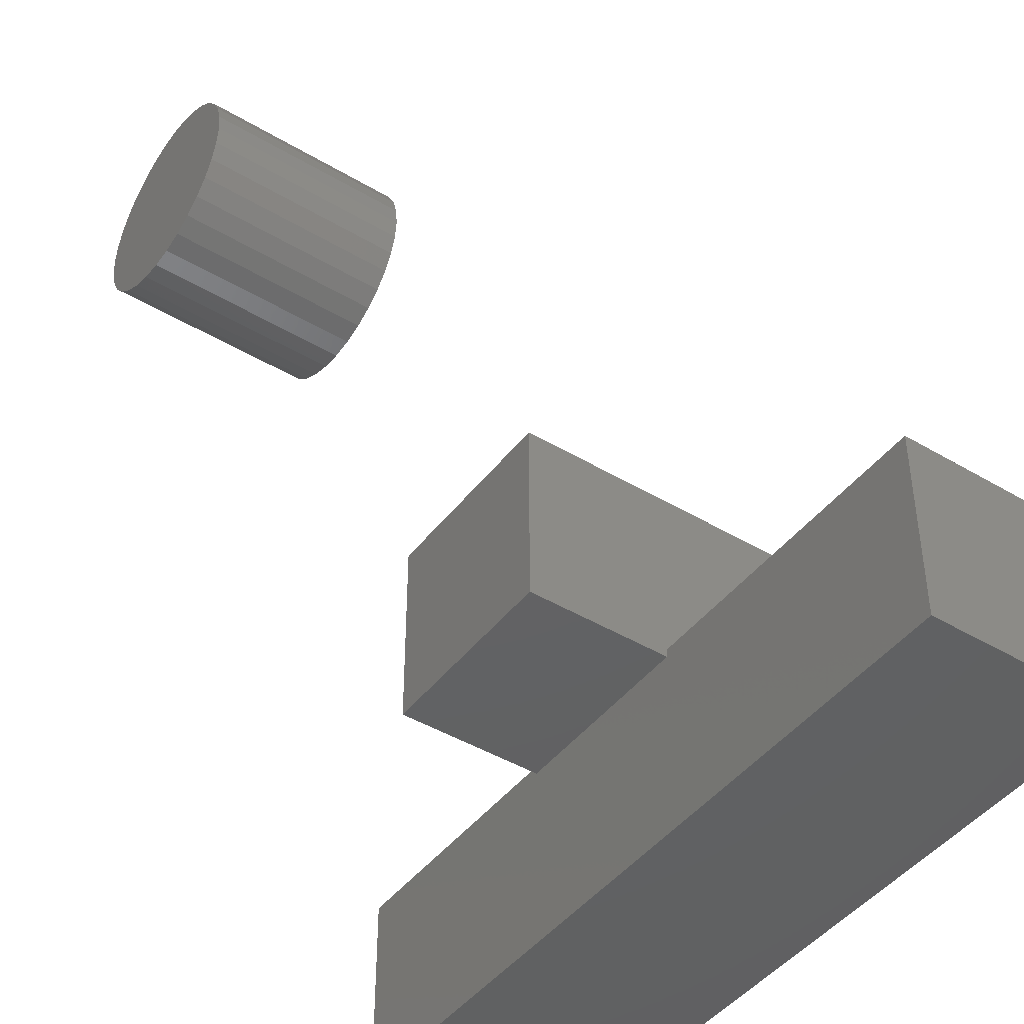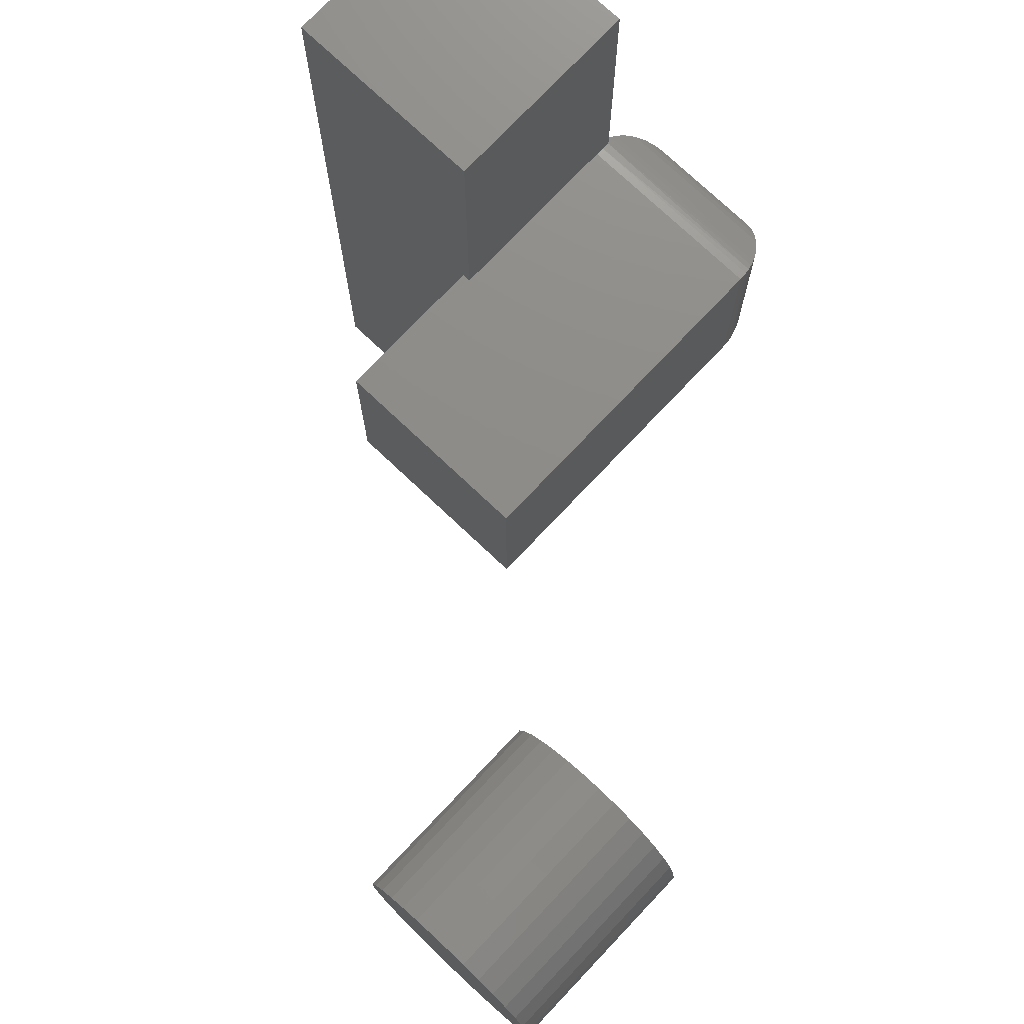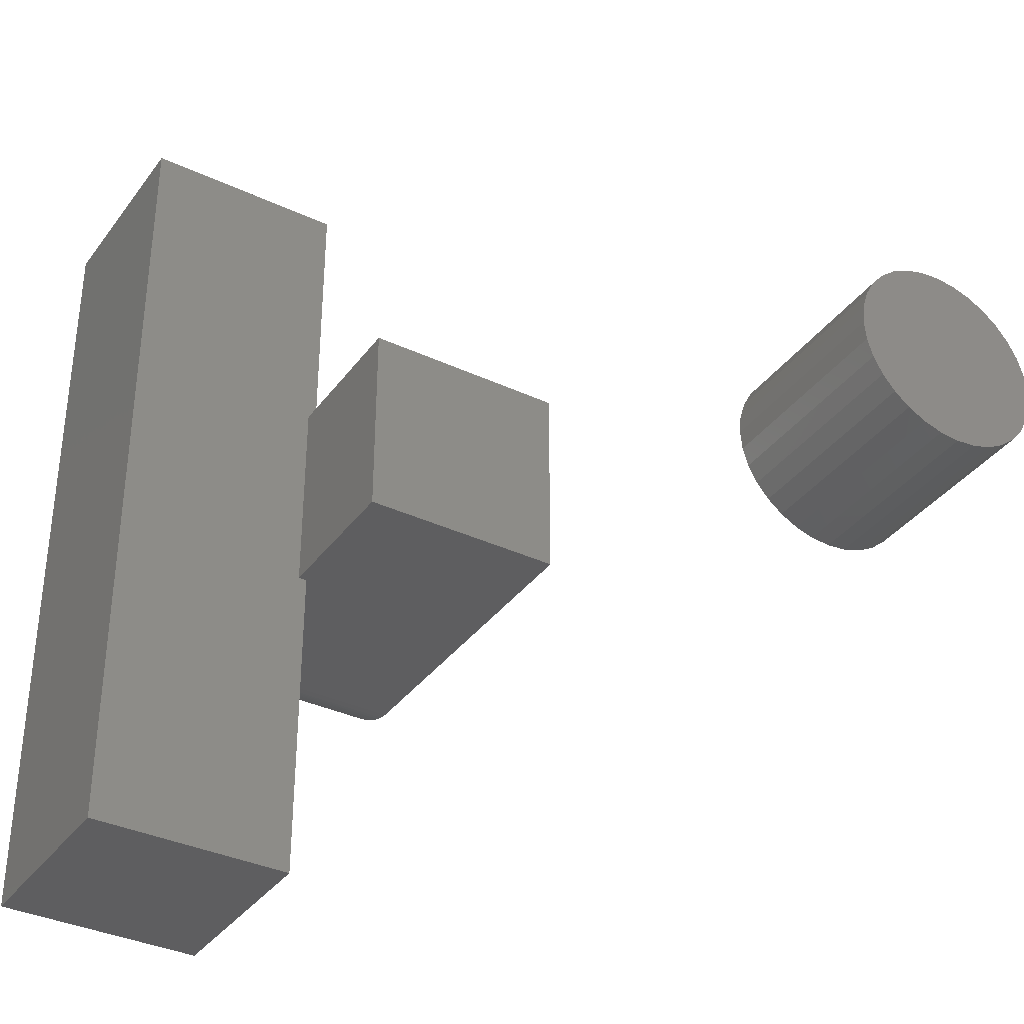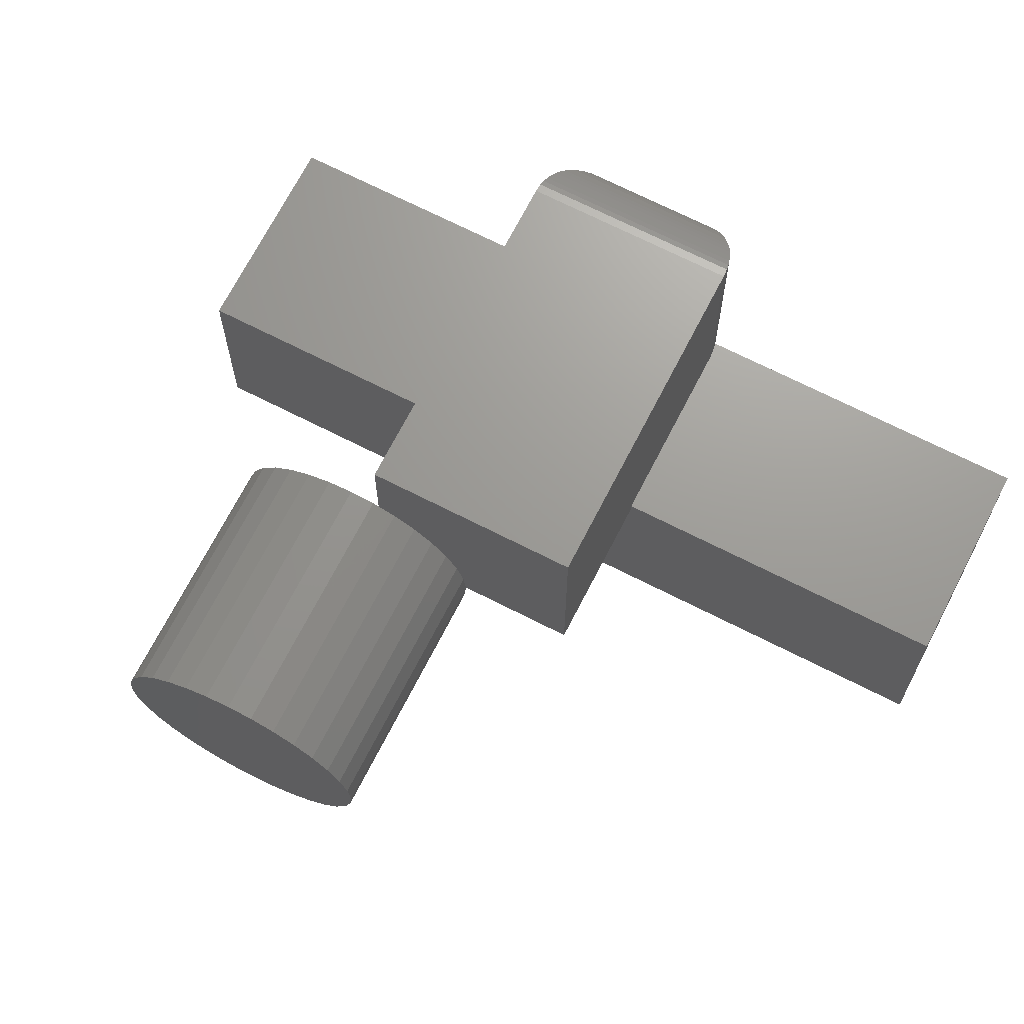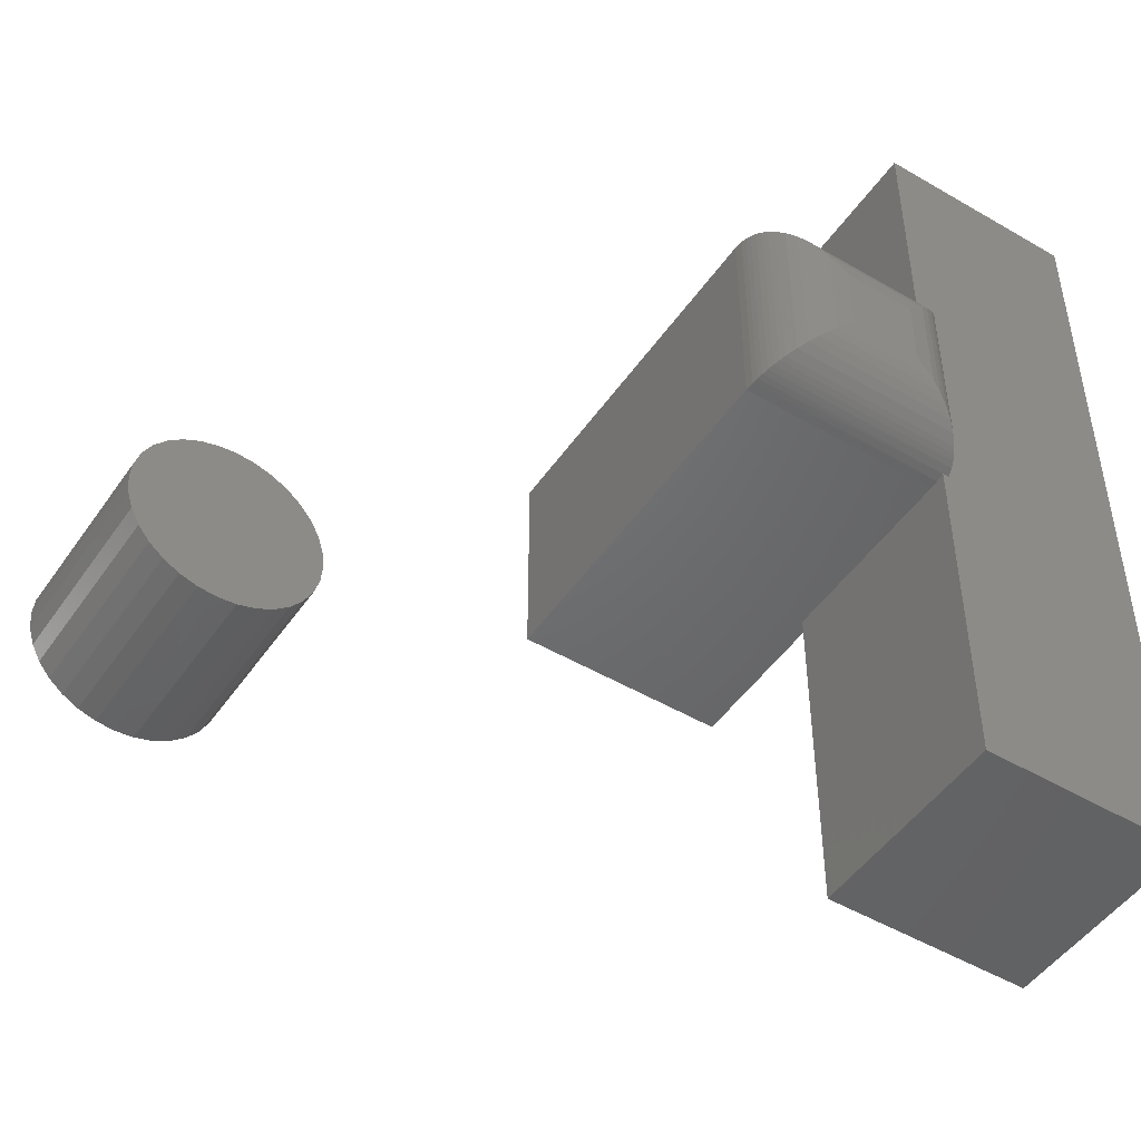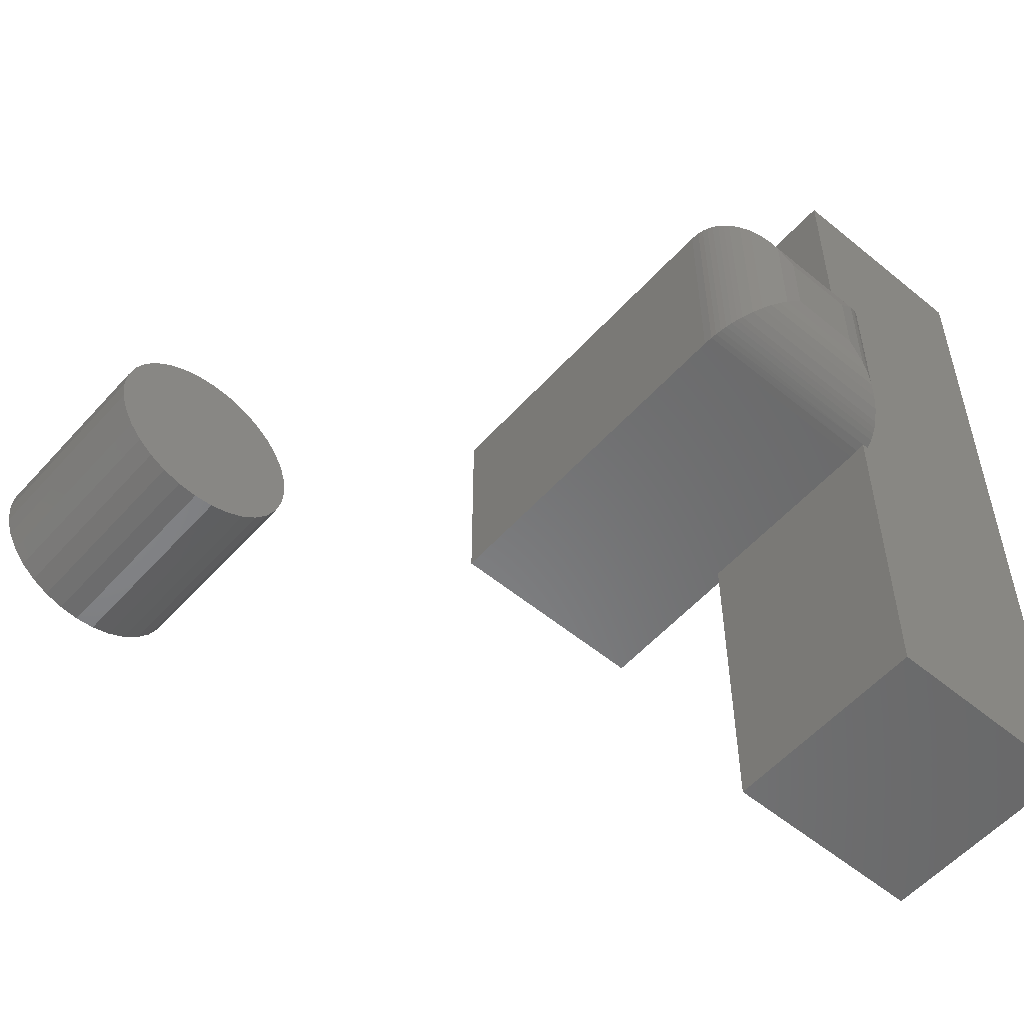
<metadata>
{"format":"stl","ext":"stl","renderer":"f3d","projection":"perspective","resolution":1024,"background":"white","views":[{"elev":-44.4,"azim":145.1,"up":"+Y"},{"elev":74.9,"azim":133.4,"up":"+Z"},{"elev":-35.9,"azim":58.5,"up":"+Z"},{"elev":69.3,"azim":117.1,"up":"+Y"},{"elev":-48.5,"azim":-123.2,"up":"+Z"},{"elev":-55.2,"azim":-131.0,"up":"+Z"}]}
</metadata>
<code>
# stl→obj: 136 verts, 264 faces
v 0.1875 0.2091 0.5226
v 0.1875 0.246 0.5226
v 0.1875 0.2275 0.5244
v 0.1875 0.1913 0.5172
v 0.1875 0.2638 0.5172
v 0.1875 0.1749 0.5085
v 0.1875 0.2802 0.5085
v 0.1875 0.2802 0.3509
v 0.1875 0.1913 0.3422
v 0.1875 0.2638 0.3422
v 0.1875 0.2091 0.3368
v 0.1875 0.246 0.3368
v 0.1875 0.2275 0.335
v 0.1875 0.2945 0.4967
v 0.1875 0.1606 0.4967
v 0.1875 0.3063 0.4823
v 0.1875 0.1488 0.4823
v 0.1875 0.3151 0.4659
v 0.1875 0.14 0.4659
v 0.1875 0.3205 0.4482
v 0.1875 0.1346 0.4482
v 0.1875 0.3223 0.4297
v 0.1875 0.1328 0.4297
v 0.1875 0.3205 0.4112
v 0.1875 0.1346 0.4112
v 0.1875 0.3151 0.3934
v 0.1875 0.14 0.3934
v 0.1875 0.3063 0.3771
v 0.1875 0.1488 0.3771
v 0.1875 0.2945 0.3627
v 0.1875 0.1606 0.3627
v 0.1875 0.1749 0.3509
v -5.259e-18 0.2275 0.5244
v -5.158e-18 0.246 0.5226
v -5.158e-18 0.2091 0.5226
v -4.859e-18 0.1913 0.5172
v -4.859e-18 0.2638 0.5172
v -4.373e-18 0.1749 0.5085
v -4.373e-18 0.2802 0.5085
v 4.859e-18 0.2638 0.3422
v 4.859e-18 0.1913 0.3422
v 4.373e-18 0.2802 0.3509
v 5.158e-18 0.2091 0.3368
v 5.158e-18 0.246 0.3368
v 5.259e-18 0.2275 0.335
v 4.373e-18 0.1749 0.3509
v 3.719e-18 0.1606 0.3627
v 3.719e-18 0.2945 0.3627
v 2.922e-18 0.1488 0.3771
v 2.922e-18 0.3063 0.3771
v 2.013e-18 0.14 0.3934
v 2.013e-18 0.3151 0.3934
v 1.026e-18 0.1346 0.4112
v 1.026e-18 0.3205 0.4112
v -9.66e-34 0.1328 0.4297
v 0 0.3223 0.4297
v -1.026e-18 0.1346 0.4482
v -1.026e-18 0.3205 0.4482
v -2.013e-18 0.14 0.4659
v -2.013e-18 0.3151 0.4659
v -2.922e-18 0.1488 0.4823
v -2.922e-18 0.3063 0.4823
v -3.719e-18 0.1606 0.4967
v -3.719e-18 0.2945 0.4967
v -0.2656 -0.1797 0.75
v -0.2656 -0.1875 0.4942
v -0.2656 -0.1797 0.4942
v -0.2656 -0.3672 0.75
v -0.2656 -0.3672 0
v -0.2656 -0.1797 0
v -0.2656 -0.1797 0.3047
v -0.2656 -0.1875 0.3047
v -0.4531 -0.1797 0.75
v -0.4375 -0.1797 0.4942
v -0.4454 -0.1797 0.4937
v -0.4531 -0.1797 0.4922
v -0.4531 -0.1797 0
v -0.4531 -0.1797 0.3067
v -0.4454 -0.1797 0.3052
v -0.4375 -0.1797 0.3047
v -0.4531 -0.1855 0.3067
v -0.4531 -0.3672 0
v -0.4531 -0.3672 0.75
v -0.4531 -0.1855 0.4922
v -0.125 2.082e-17 0.3047
v -0.125 -0.1875 0.3047
v -0.4375 3.469e-18 0.3047
v -0.125 -0.1875 0.4942
v -0.4375 1.399e-17 0.4942
v -0.125 3.133e-17 0.4942
v -0.5 -0.125 0.3672
v -0.498 -0.04663 0.3513
v -0.498 -0.1409 0.3513
v -0.5 -0.0625 0.3672
v -0.4602 -0.1832 0.3089
v -0.4551 -0.002521 0.3072
v -0.4602 -0.004258 0.3089
v -0.465 -0.1811 0.3111
v -0.465 -0.006376 0.3111
v -0.4695 -0.1787 0.3135
v -0.4695 -0.008829 0.3135
v -0.4737 -0.1759 0.3163
v -0.4737 -0.01156 0.3163
v -0.4811 -0.1698 0.3224
v -0.4811 -0.01768 0.3224
v -0.487 -0.1632 0.329
v -0.487 -0.02434 0.329
v -0.4918 -0.156 0.3362
v -0.4918 -0.03148 0.3362
v -0.4954 -0.1486 0.3436
v -0.4954 -0.03895 0.3436
v -0.4502 -0.00131 0.306
v -0.4452 -0.0004794 0.3052
v -0.5 -0.125 0.4317
v -0.498 -0.1409 0.4475
v -0.4602 -0.1832 0.4899
v -0.4954 -0.1486 0.4552
v -0.4918 -0.156 0.4627
v -0.487 -0.1632 0.4698
v -0.4811 -0.1698 0.4765
v -0.4737 -0.1759 0.4826
v -0.4695 -0.1787 0.4853
v -0.465 -0.1811 0.4878
v -0.5 -0.0625 0.4317
v -0.498 -0.04663 0.4475
v -0.4551 -0.002521 0.4916
v -0.4502 -0.00131 0.4929
v -0.4954 -0.03895 0.4552
v -0.4918 -0.03148 0.4627
v -0.487 -0.02434 0.4698
v -0.4811 -0.01768 0.4765
v -0.4737 -0.01157 0.4826
v -0.4695 -0.008833 0.4853
v -0.465 -0.006379 0.4878
v -0.4602 -0.004258 0.4899
v -0.4452 -0.0004794 0.4937
f 1 2 3
f 2 1 4
f 2 4 5
f 5 4 6
f 5 6 7
f 8 9 10
f 10 9 11
f 10 11 12
f 12 11 13
f 7 6 14
f 14 6 15
f 14 15 16
f 16 15 17
f 16 17 18
f 18 17 19
f 18 19 20
f 20 19 21
f 20 21 22
f 22 21 23
f 22 23 24
f 24 23 25
f 24 25 26
f 26 25 27
f 26 27 28
f 28 27 29
f 28 29 30
f 30 29 31
f 30 31 8
f 8 31 32
f 8 32 9
f 33 34 35
f 36 35 34
f 37 36 34
f 38 36 37
f 39 38 37
f 40 41 42
f 43 41 40
f 44 43 40
f 45 43 44
f 41 46 42
f 42 46 47
f 42 47 48
f 48 47 49
f 48 49 50
f 50 49 51
f 50 51 52
f 52 51 53
f 52 53 54
f 54 53 55
f 54 55 56
f 56 55 57
f 56 57 58
f 58 57 59
f 58 59 60
f 60 59 61
f 60 61 62
f 62 61 63
f 62 63 64
f 64 63 38
f 64 38 39
f 56 22 54
f 54 22 24
f 54 24 52
f 52 24 26
f 52 26 50
f 50 26 28
f 50 28 48
f 48 28 30
f 48 30 42
f 42 30 8
f 42 8 40
f 40 8 10
f 40 10 44
f 44 10 12
f 44 12 45
f 45 12 13
f 45 13 43
f 43 13 11
f 43 11 41
f 41 11 9
f 41 9 46
f 46 9 32
f 46 32 47
f 47 32 31
f 47 31 49
f 49 31 29
f 49 29 51
f 51 29 27
f 51 27 53
f 53 27 25
f 53 25 55
f 55 25 23
f 55 23 57
f 57 23 21
f 57 21 59
f 59 21 19
f 59 19 61
f 61 19 17
f 61 17 63
f 63 17 15
f 63 15 38
f 38 15 6
f 38 6 36
f 36 6 4
f 36 4 35
f 35 4 1
f 35 1 33
f 33 1 3
f 33 3 34
f 34 3 2
f 34 2 37
f 37 2 5
f 37 5 39
f 39 5 7
f 39 7 64
f 64 7 14
f 64 14 62
f 62 14 16
f 62 16 60
f 60 16 18
f 60 18 58
f 58 18 20
f 58 20 56
f 56 20 22
f 65 66 67
f 65 68 66
f 69 70 71
f 69 71 72
f 69 72 66
f 69 66 68
f 73 65 67
f 73 67 74
f 73 74 75
f 73 75 76
f 77 78 79
f 77 79 80
f 77 80 71
f 77 71 70
f 77 81 78
f 77 82 81
f 83 73 76
f 83 76 84
f 83 84 81
f 83 81 82
f 85 86 72
f 85 72 71
f 85 71 80
f 85 80 87
f 88 67 66
f 89 74 90
f 90 74 67
f 90 67 88
f 72 86 66
f 66 86 88
f 91 92 93
f 91 94 92
f 81 95 96
f 96 95 97
f 97 95 98
f 97 98 99
f 99 98 100
f 99 100 101
f 101 100 102
f 101 102 103
f 103 102 104
f 103 104 105
f 105 104 106
f 105 106 107
f 107 106 108
f 107 108 109
f 109 108 110
f 109 110 111
f 111 110 93
f 111 93 92
f 78 81 96
f 78 96 112
f 78 112 79
f 87 80 113
f 113 80 79
f 113 79 112
f 114 93 115
f 114 91 93
f 81 116 95
f 81 84 116
f 115 93 110
f 115 110 117
f 117 110 108
f 117 108 118
f 118 108 106
f 118 106 119
f 119 106 104
f 119 104 120
f 120 104 102
f 120 102 121
f 121 102 100
f 121 100 122
f 122 100 98
f 122 98 123
f 123 98 95
f 123 95 116
f 124 115 125
f 124 114 115
f 84 126 116
f 84 76 126
f 76 127 126
f 76 75 127
f 125 115 117
f 125 117 128
f 128 117 118
f 128 118 129
f 129 118 119
f 129 119 130
f 130 119 120
f 130 120 131
f 131 120 121
f 131 121 132
f 132 121 122
f 132 122 133
f 133 122 123
f 133 123 134
f 134 123 116
f 134 116 135
f 126 135 116
f 74 89 75
f 75 89 136
f 75 136 127
f 83 68 73
f 73 68 65
f 82 77 69
f 69 77 70
f 82 69 83
f 83 69 68
f 87 89 85
f 85 89 90
f 114 124 91
f 91 124 94
f 94 125 92
f 94 124 125
f 127 96 126
f 126 96 97
f 126 97 135
f 135 97 99
f 135 99 134
f 134 99 101
f 134 101 133
f 133 101 103
f 133 103 132
f 132 103 105
f 132 105 131
f 131 105 107
f 131 107 130
f 130 107 109
f 130 109 129
f 129 109 111
f 129 111 128
f 128 111 92
f 128 92 125
f 89 87 136
f 136 87 113
f 136 113 127
f 127 113 112
f 127 112 96
f 86 85 88
f 88 85 90

</code>
